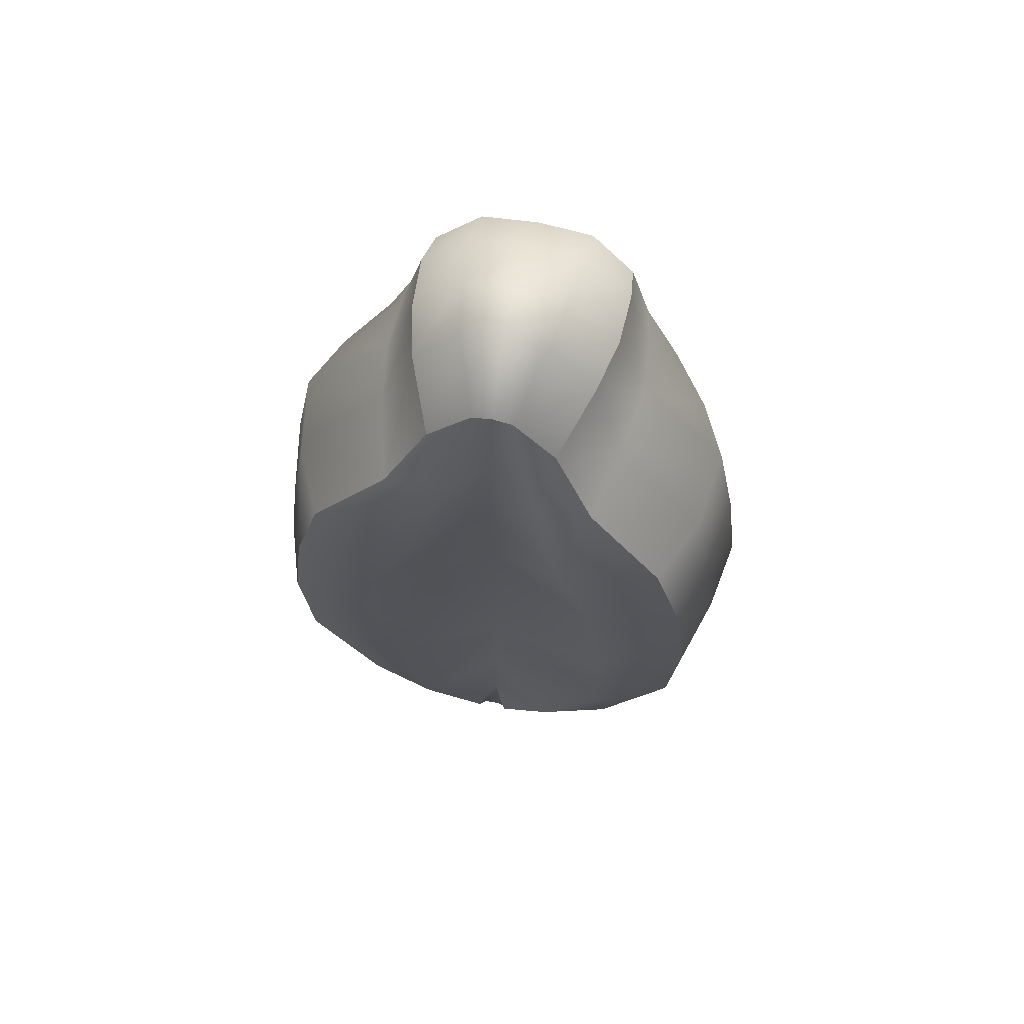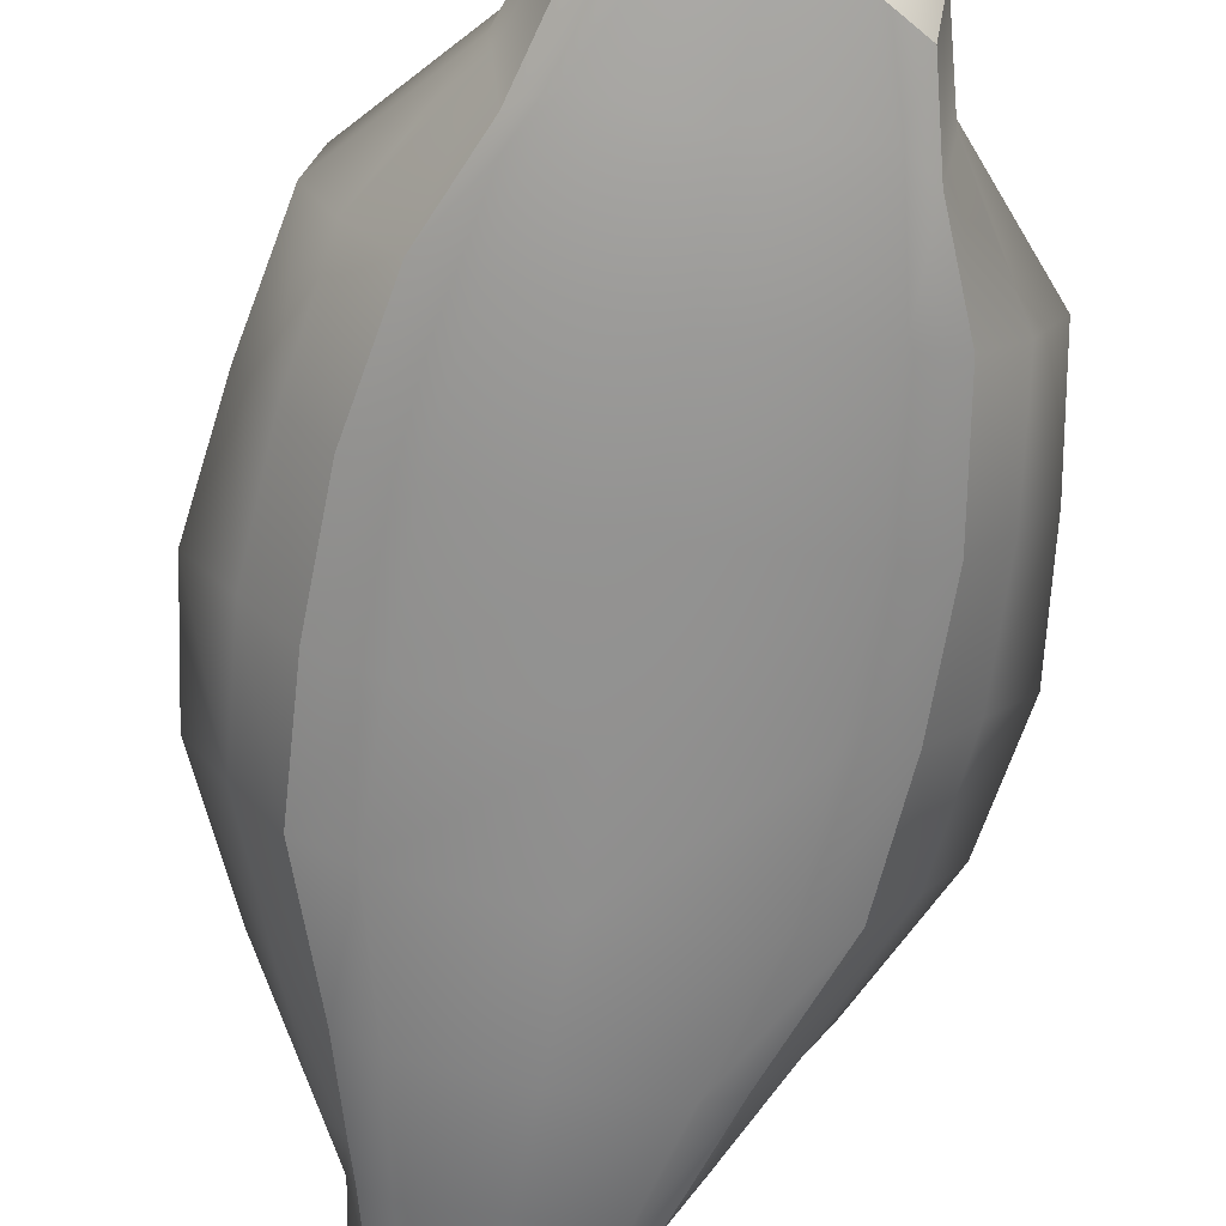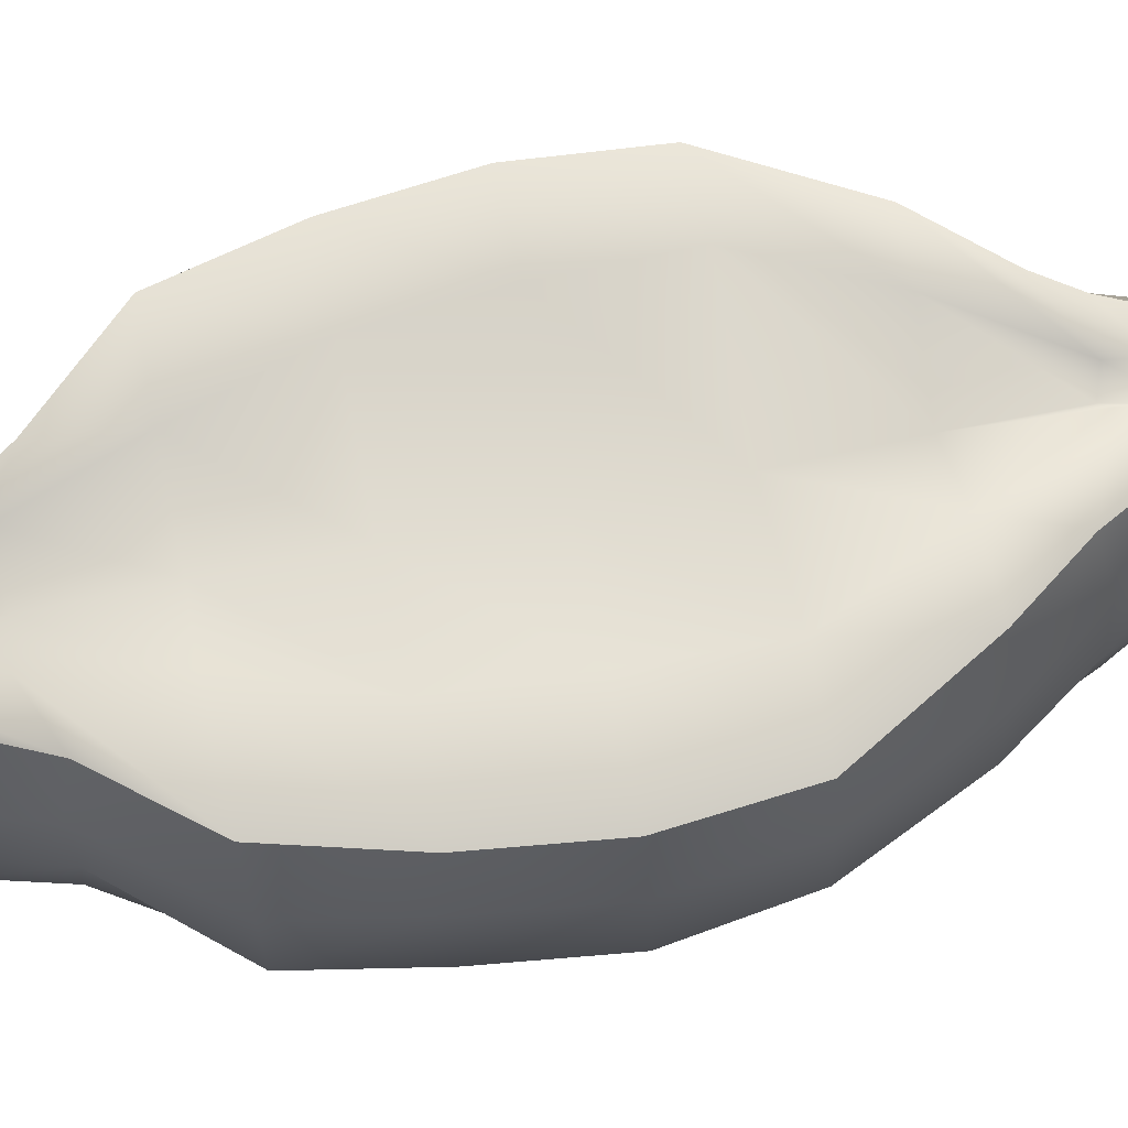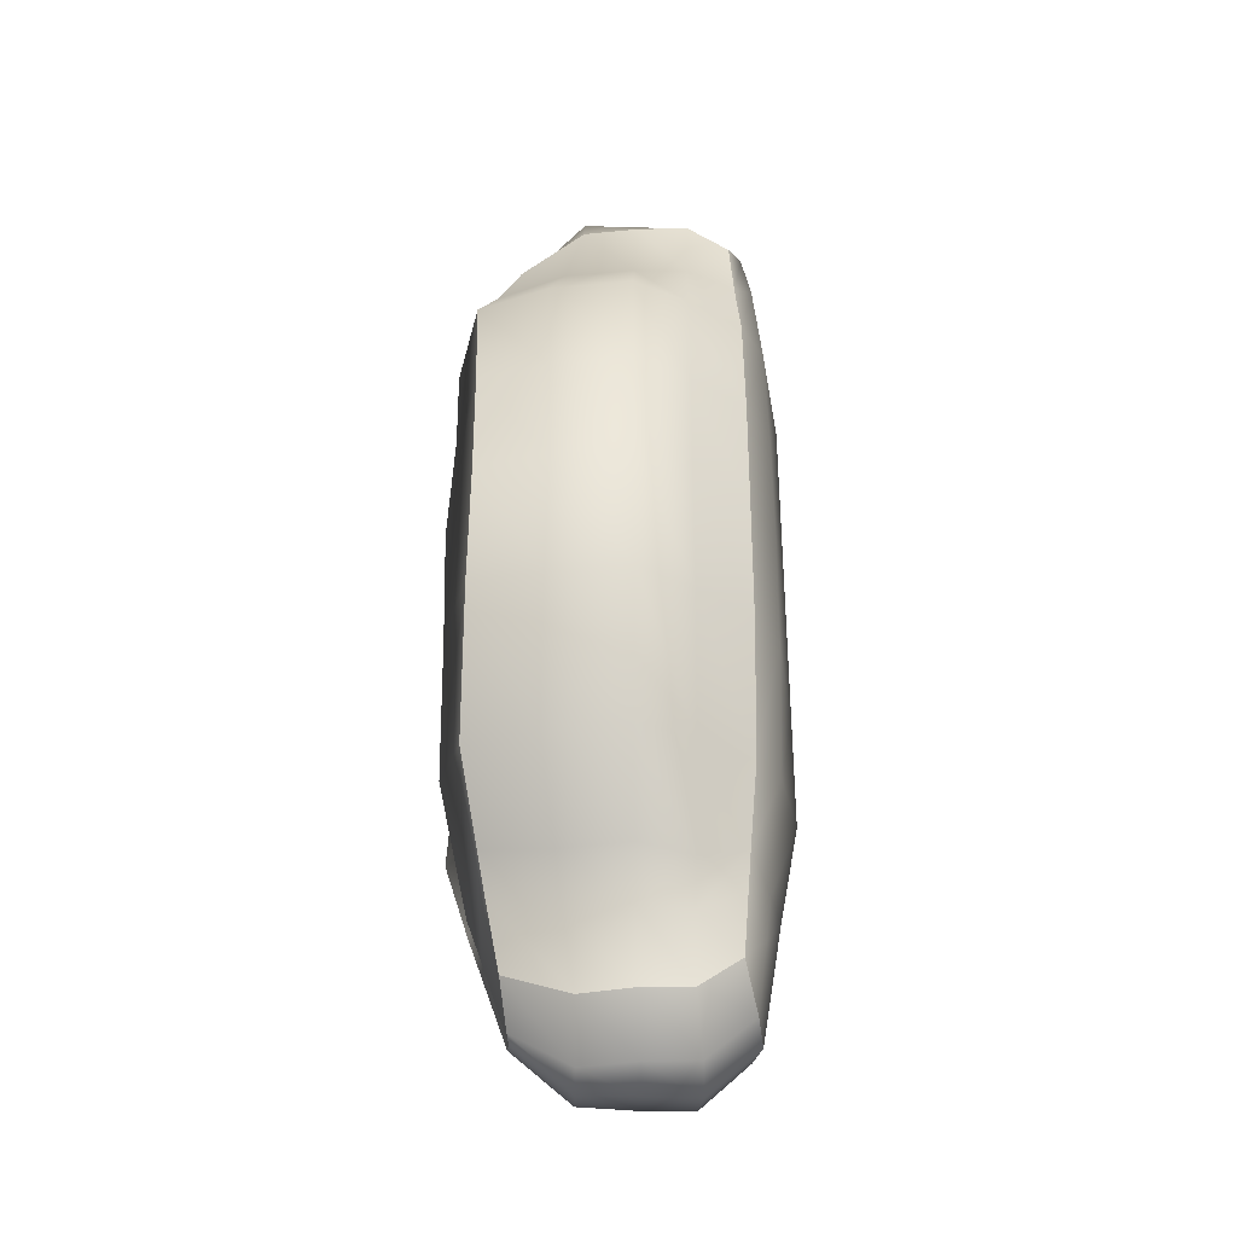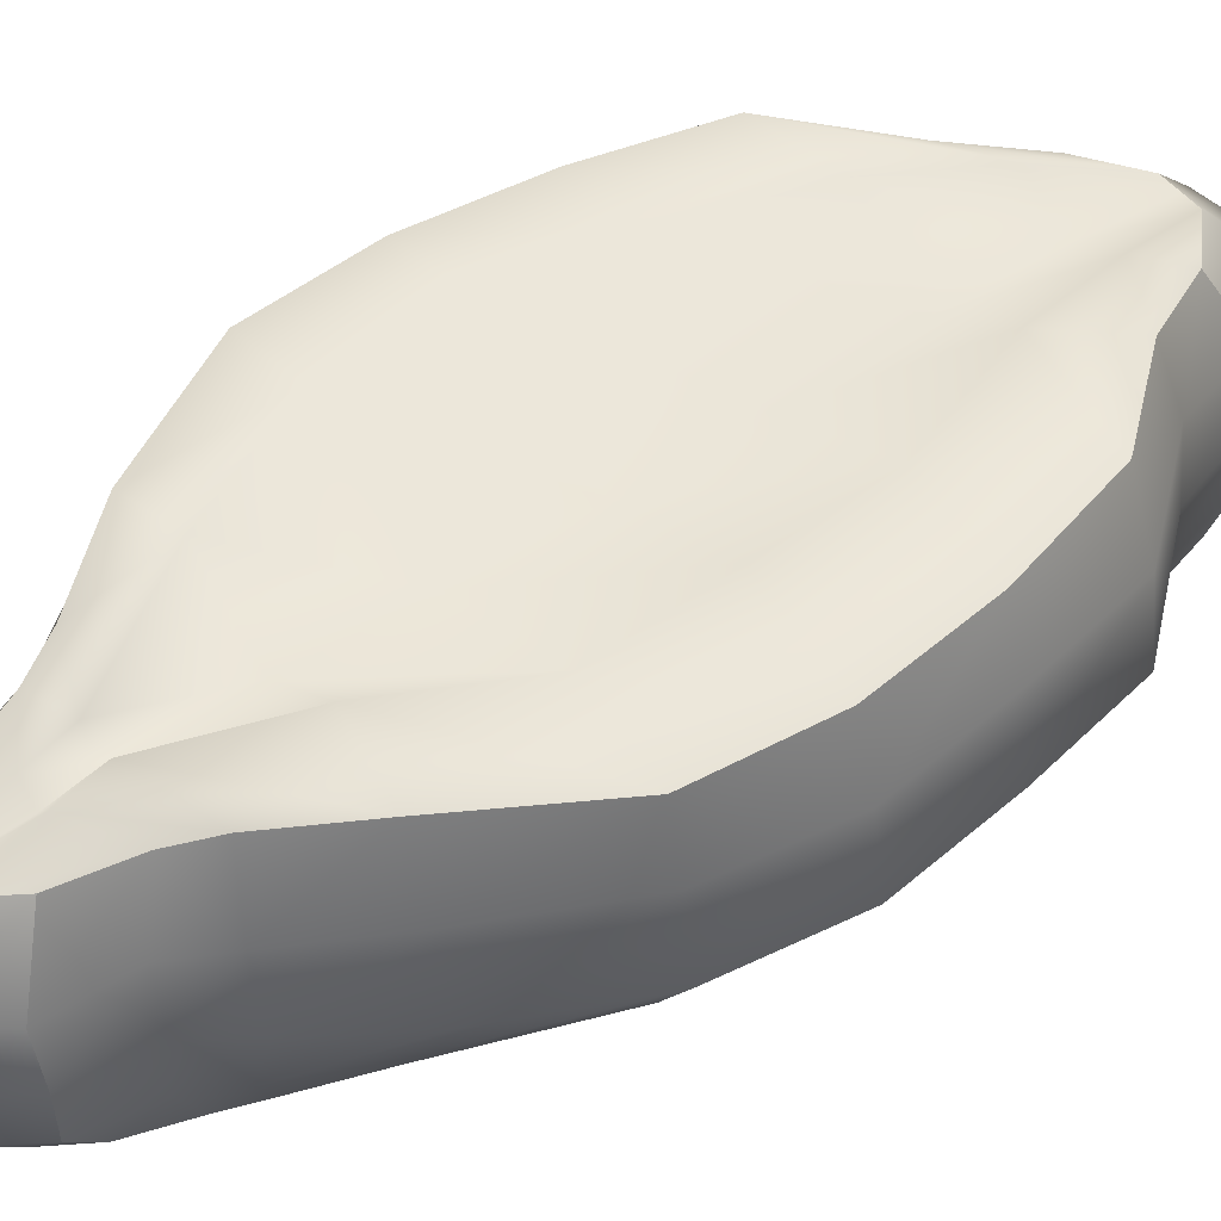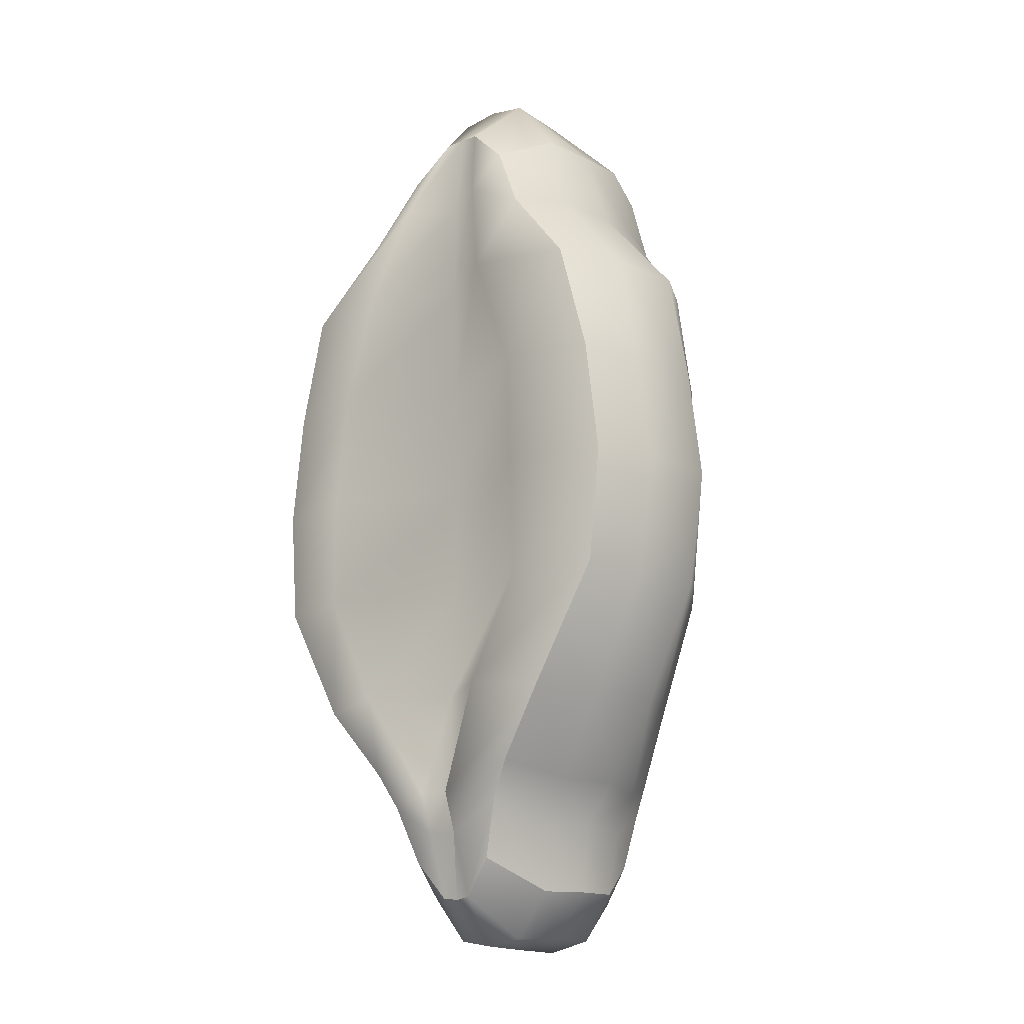
<metadata>
{"format":"obj","ext":"obj","renderer":"f3d","projection":"perspective","resolution":1024,"background":"white","views":[{"elev":67.1,"azim":-168.6,"up":"+Z"},{"elev":-66.1,"azim":-10.3,"up":"+Y"},{"elev":70.0,"azim":78.2,"up":"+Y"},{"elev":-36.4,"azim":-91.3,"up":"+Z"},{"elev":49.7,"azim":-126.4,"up":"+Y"},{"elev":-16.2,"azim":-141.2,"up":"+Z"}]}
</metadata>
<code>
g default
v -0.4551 -0.4235 1.825
v -0.2544 -0.4972 1.953
v 0 -0.5177 1.952
v 0.2544 -0.4972 1.953
v 0.4551 -0.4235 1.825
v -0.4745 -0.2303 1.945
v -0.2483 -0.2642 2.145
v 0 -0.2719 2.151
v 0.2483 -0.2642 2.145
v 0.4745 -0.2303 1.945
v -0.4641 0.003655 1.944
v -0.2335 -0.01088 2.194
v 0 -0.00935 2.223
v 0.2335 -0.01088 2.194
v 0.4641 0.003655 1.944
v -0.4094 0.2544 1.961
v -0.1905 0.2499 2.243
v 0 0.25 2.271
v 0.1905 0.2499 2.243
v 0.4094 0.2544 1.961
v -0.2881 0.5465 1.813
v -0.09057 0.5139 1.998
v -0 0.5073 2.004
v 0.09057 0.5139 1.998
v 0.2881 0.5465 1.813
v -0.8163 0.7163 1.067
v -0.3556 0.8123 1.08
v 0 0.5657 1.077
v 0.3556 0.8123 1.08
v 0.8163 0.7163 1.067
v -1.018 0.6954 0
v -0.5777 0.8185 0
v 0 0.5275 0
v 0.5777 0.8185 0
v 1.018 0.6954 0
v -0.6527 0.7148 -1.095
v -0.3334 0.8068 -1.062
v 0 0.5626 -1.061
v 0.3334 0.8068 -1.062
v 0.6527 0.7148 -1.095
v -0.2163 0.5463 -1.86
v -0.07594 0.5139 -2.035
v -0 0.5073 -2.045
v 0.07594 0.5139 -2.035
v 0.2163 0.5463 -1.86
v -0.3483 0.2546 -2.006
v -0.1747 0.2501 -2.223
v 0 0.25 -2.254
v 0.1747 0.2501 -2.223
v 0.3483 0.2546 -2.006
v -0.3953 0.01516 -1.997
v -0.22 0.002614 -2.216
v 0 0 -2.259
v 0.22 0.002614 -2.216
v 0.3953 0.01516 -1.997
v -0.3962 -0.2009 -1.994
v -0.2255 -0.231 -2.213
v 0 -0.2456 -2.262
v 0.2255 -0.231 -2.213
v 0.3962 -0.2009 -1.994
v -0.3547 -0.3895 -1.846
v -0.2025 -0.4474 -2.02
v 0 -0.4783 -2.052
v 0.2025 -0.4474 -2.02
v 0.3547 -0.3895 -1.846
v -0.5714 -0.4449 -1.095
v -0.4243 -0.5541 -1.085
v 0 -0.653 -1.055
v 0.4243 -0.5541 -1.085
v 0.5714 -0.4449 -1.095
v -0.8113 -0.441 0
v -0.583 -0.5635 0
v 0 -0.653 0
v 0.583 -0.5635 0
v 0.8113 -0.441 0
v -0.7121 -0.4449 1.08
v -0.5256 -0.5541 1.091
v 0 -0.653 1.079
v 0.5256 -0.5541 1.091
v 0.7121 -0.4449 1.08
v 0.7244 -0.2037 -1.099
v 0.9963 -0.1949 0
v 0.8894 -0.2037 1.066
v 0.8413 0.04542 -1.099
v 1.174 0.04217 0
v 1.011 0.04542 1.065
v 0.7822 0.4046 -1.099
v 1.115 0.3855 0
v 0.9594 0.4046 1.063
v -0.7244 -0.2037 -1.099
v -0.9963 -0.1949 0
v -0.8894 -0.2037 1.066
v -0.8413 0.04542 -1.099
v -1.174 0.04217 0
v -1.011 0.04542 1.065
v -0.7822 0.4046 -1.099
v -1.115 0.3855 0
v -0.9594 0.4046 1.063
v 0.4748 0.6451 1.467
v 0.2195 0.6886 1.581
v 0 0.55 1.573
v -0.2195 0.6886 1.581
v -0.4748 0.6451 1.467
v -0.5535 0.3391 1.54
v -0.5988 0.02517 1.539
v -0.5818 -0.2166 1.557
v -0.5448 -0.4345 1.48
v -0.4051 -0.5265 1.595
v 0 -0.5874 1.557
v 0.4051 -0.5265 1.595
v 0.5448 -0.4345 1.48
v 0.5818 -0.2166 1.557
v 0.5988 0.02517 1.539
v 0.5535 0.3391 1.54
v 0.4062 0.6419 -1.418
v 0.07338 0.6862 -1.546
v 0 0.5489 -1.534
v -0.07338 0.6862 -1.546
v -0.4062 0.6419 -1.418
v -0.5227 0.339 -1.48
v -0.5841 0.03075 -1.477
v -0.5445 -0.2024 -1.514
v -0.4709 -0.418 -1.439
v -0.3198 -0.5024 -1.562
v 0 -0.5683 -1.51
v 0.3198 -0.5024 -1.562
v 0.4709 -0.418 -1.439
v 0.5445 -0.2024 -1.514
v 0.5841 0.03075 -1.477
v 0.5227 0.339 -1.48
v 0.9683 0.7034 -0.5382
v 0.5935 0.8017 -0.5389
v 0 0.5398 -0.5385
v -0.5935 0.8017 -0.5389
v -0.9683 0.7034 -0.5382
v -1.04 0.3954 -0.541
v -1.096 0.04383 -0.541
v -0.9447 -0.1994 -0.5412
v -0.7736 -0.443 -0.539
v -0.5701 -0.5587 -0.5388
v 0 -0.653 -0.5385
v 0.5701 -0.5587 -0.5388
v 0.7736 -0.443 -0.539
v 0.9447 -0.1994 -0.5412
v 1.096 0.04383 -0.541
v 1.04 0.3954 -0.541
v 0.9538 0.7011 0.5362
v 0.5395 0.7962 0.5385
v 0 0.5382 0.5385
v -0.5395 0.7962 0.5385
v -0.9538 0.7011 0.5362
v -1.048 0.3953 0.5385
v -1.108 0.04383 0.5385
v -0.967 -0.1994 0.5385
v -0.8027 -0.443 0.5362
v -0.5865 -0.5587 0.5385
v 0 -0.653 0.5385
v 0.5865 -0.5587 0.5385
v 0.8027 -0.443 0.5362
v 0.967 -0.1994 0.5385
v 1.108 0.04383 0.5385
v 1.048 0.3953 0.5385
v -0.4371 0.0248 -1.676
v -0.3899 0.3068 -1.681
v -0.3116 0.6053 -1.586
v -0.0729 0.6204 -1.733
v -0 0.533 -1.729
v 0.0729 0.6204 -1.733
v 0.3116 0.6053 -1.586
v 0.3899 0.3068 -1.681
v 0.4371 0.0248 -1.676
v 0.4472 -0.2018 -1.697
v 0.4232 -0.4071 -1.593
v 0.2816 -0.4814 -1.737
v 0 -0.5339 -1.717
v -0.2816 -0.4814 -1.737
v -0.4232 -0.4071 -1.593
v -0.4472 -0.2018 -1.697
g Bolisho
f 1 2 7 6
f 2 3 8 7
f 3 4 9 8
f 4 5 10 9
f 6 7 12 11
f 7 8 13 12
f 8 9 14 13
f 9 10 15 14
f 11 12 17 16
f 12 13 18 17
f 13 14 19 18
f 14 15 20 19
f 16 17 22 21
f 17 18 23 22
f 18 19 24 23
f 19 20 25 24
f 21 22 102 103
f 22 23 101 102
f 23 24 100 101
f 24 25 99 100
f 26 27 150 151
f 27 28 149 150
f 28 29 148 149
f 29 30 147 148
f 31 32 134 135
f 32 33 133 134
f 33 34 132 133
f 34 35 131 132
f 36 37 118 119
f 37 38 117 118
f 38 39 116 117
f 39 40 115 116
f 41 42 47 46
f 42 43 48 47
f 43 44 49 48
f 44 45 50 49
f 46 47 52 51
f 47 48 53 52
f 48 49 54 53
f 49 50 55 54
f 51 52 57 56
f 52 53 58 57
f 53 54 59 58
f 54 55 60 59
f 56 57 62 61
f 57 58 63 62
f 58 59 64 63
f 59 60 65 64
f 123 124 67 66
f 124 125 68 67
f 125 126 69 68
f 126 127 70 69
f 139 140 72 71
f 140 141 73 72
f 141 142 74 73
f 142 143 75 74
f 155 156 77 76
f 156 157 78 77
f 157 158 79 78
f 158 159 80 79
f 107 108 2 1
f 108 109 3 2
f 109 110 4 3
f 110 111 5 4
f 70 127 128 81
f 75 143 144 82
f 80 159 160 83
f 5 111 112 10
f 81 128 129 84
f 82 144 145 85
f 83 160 161 86
f 10 112 113 15
f 84 129 130 87
f 85 145 146 88
f 86 161 162 89
f 15 113 114 20
f 87 130 115 40
f 88 146 131 35
f 89 162 147 30
f 20 114 99 25
f 123 66 90 122
f 139 71 91 138
f 155 76 92 154
f 107 1 6 106
f 122 90 93 121
f 138 91 94 137
f 154 92 95 153
f 106 6 11 105
f 121 93 96 120
f 137 94 97 136
f 153 95 98 152
f 105 11 16 104
f 120 96 36 119
f 136 97 31 135
f 152 98 26 151
f 104 16 21 103
f 100 99 30 29
f 101 100 29 28
f 102 101 28 27
f 103 102 27 26
f 98 104 103 26
f 95 105 104 98
f 92 106 105 95
f 76 107 106 92
f 76 77 108 107
f 77 78 109 108
f 78 79 110 109
f 79 80 111 110
f 112 111 80 83
f 113 112 83 86
f 114 113 86 89
f 99 114 89 30
f 168 169 45 44
f 167 168 44 43
f 166 167 43 42
f 165 166 42 41
f 46 164 165 41
f 51 163 164 46
f 56 178 163 51
f 61 177 178 56
f 61 62 176 177
f 62 63 175 176
f 63 64 174 175
f 64 65 173 174
f 172 173 65 60
f 171 172 60 55
f 170 171 55 50
f 169 170 50 45
f 132 131 40 39
f 133 132 39 38
f 134 133 38 37
f 135 134 37 36
f 96 136 135 36
f 93 137 136 96
f 90 138 137 93
f 66 139 138 90
f 66 67 140 139
f 67 68 141 140
f 68 69 142 141
f 69 70 143 142
f 144 143 70 81
f 145 144 81 84
f 146 145 84 87
f 131 146 87 40
f 148 147 35 34
f 149 148 34 33
f 150 149 33 32
f 151 150 32 31
f 97 152 151 31
f 94 153 152 97
f 91 154 153 94
f 71 155 154 91
f 71 72 156 155
f 72 73 157 156
f 73 74 158 157
f 74 75 159 158
f 160 159 75 82
f 161 160 82 85
f 162 161 85 88
f 147 162 88 35
f 163 121 120 164
f 165 164 120 119
f 119 118 166 165
f 118 117 167 166
f 117 116 168 167
f 116 115 169 168
f 115 130 170 169
f 130 129 171 170
f 129 128 172 171
f 128 127 173 172
f 174 173 127 126
f 175 174 126 125
f 176 175 125 124
f 177 176 124 123
f 178 177 123 122
f 163 178 122 121

</code>
